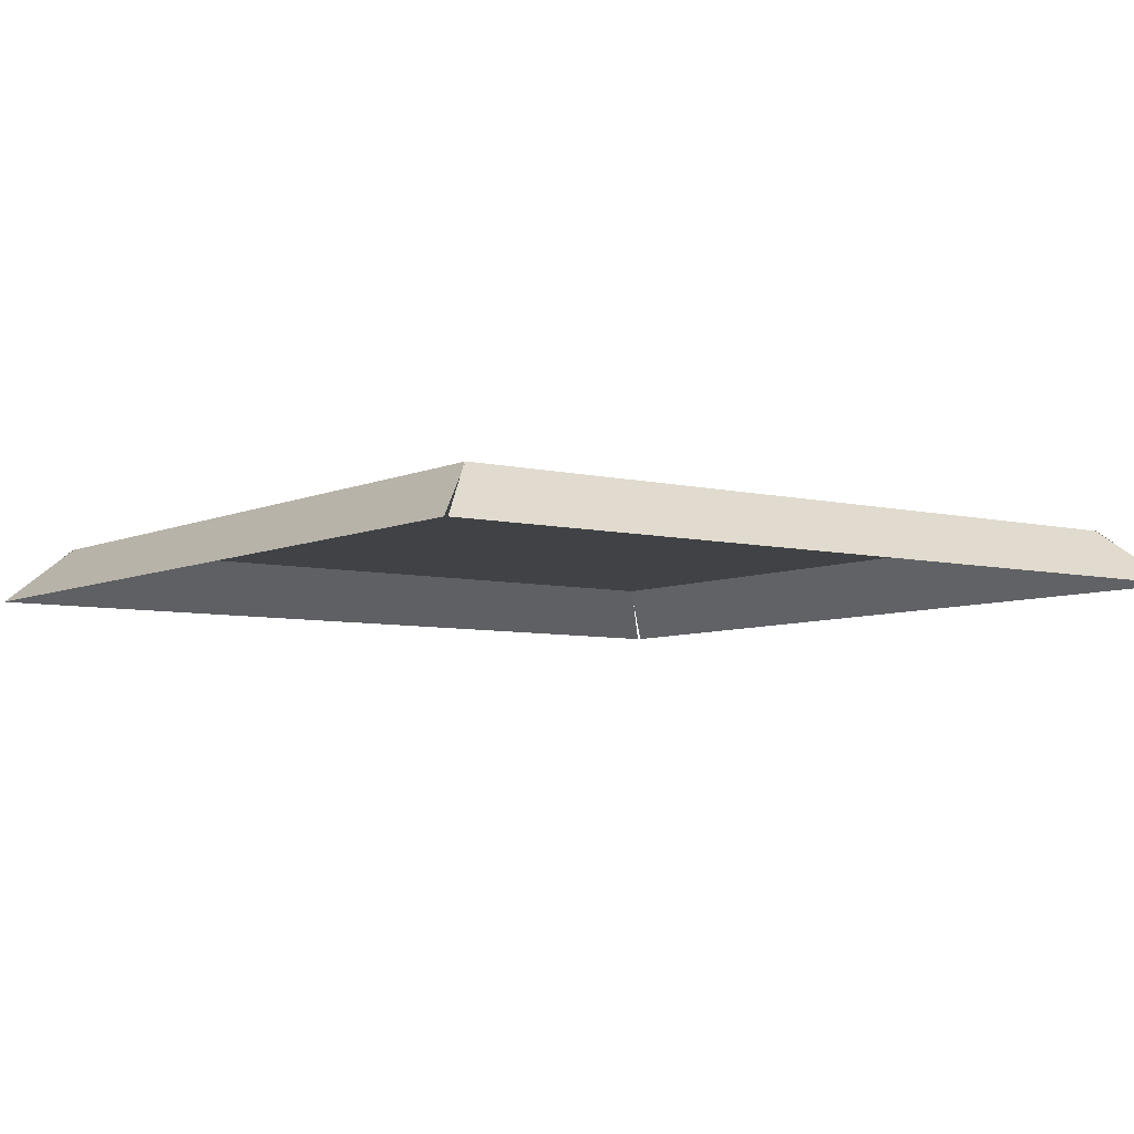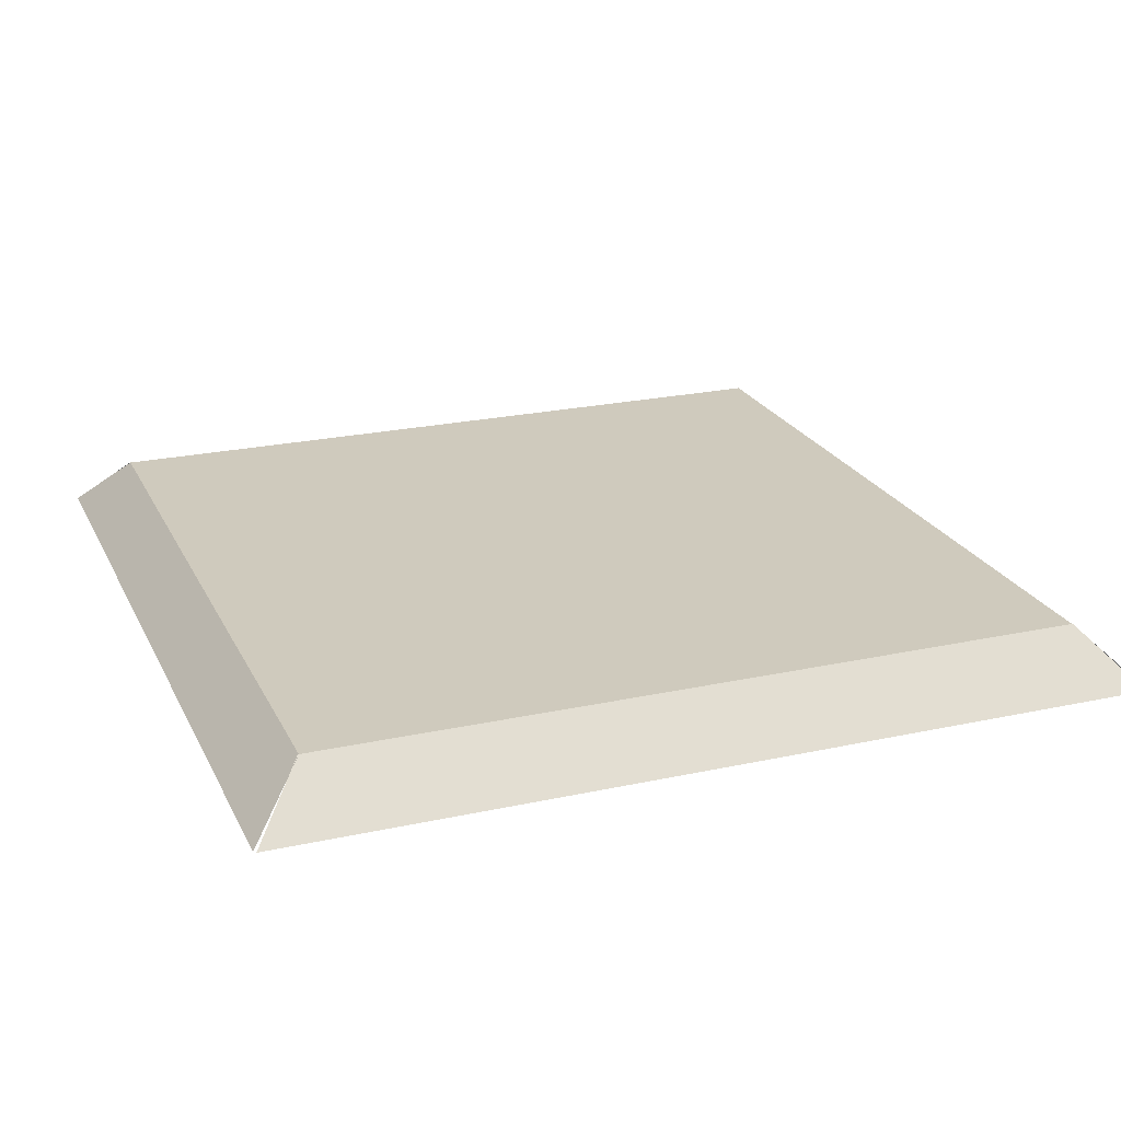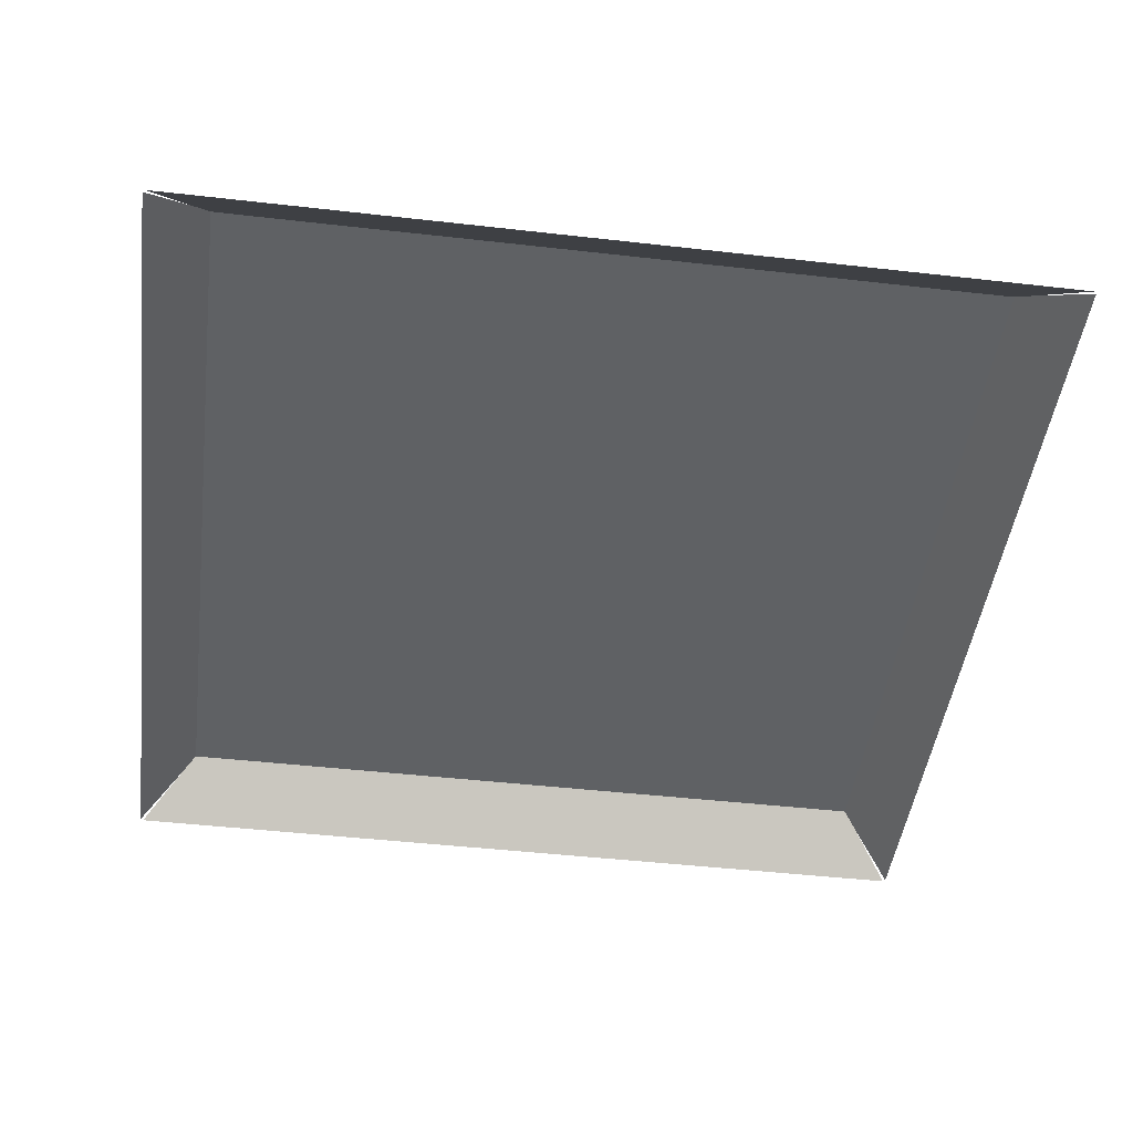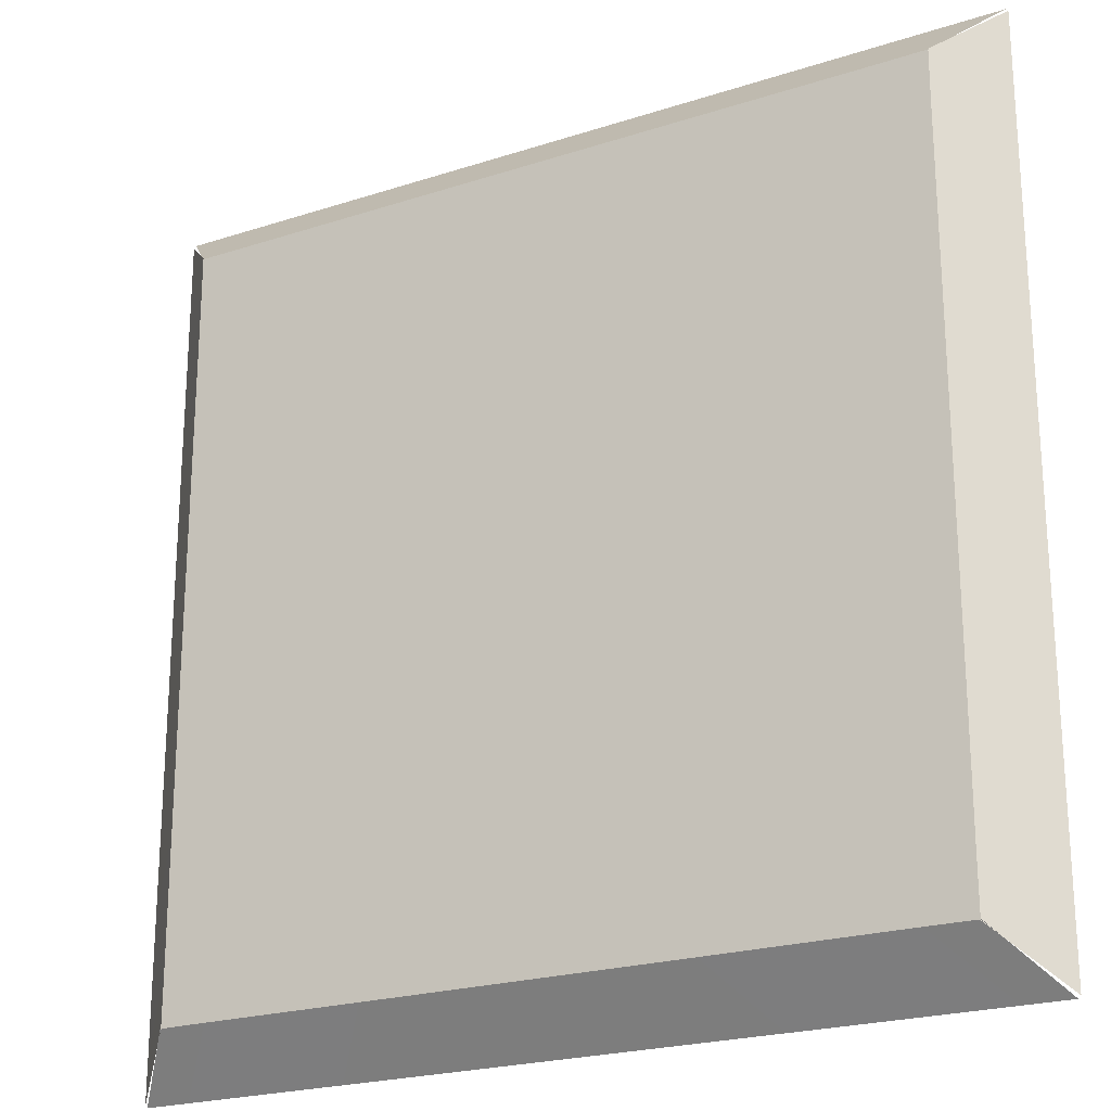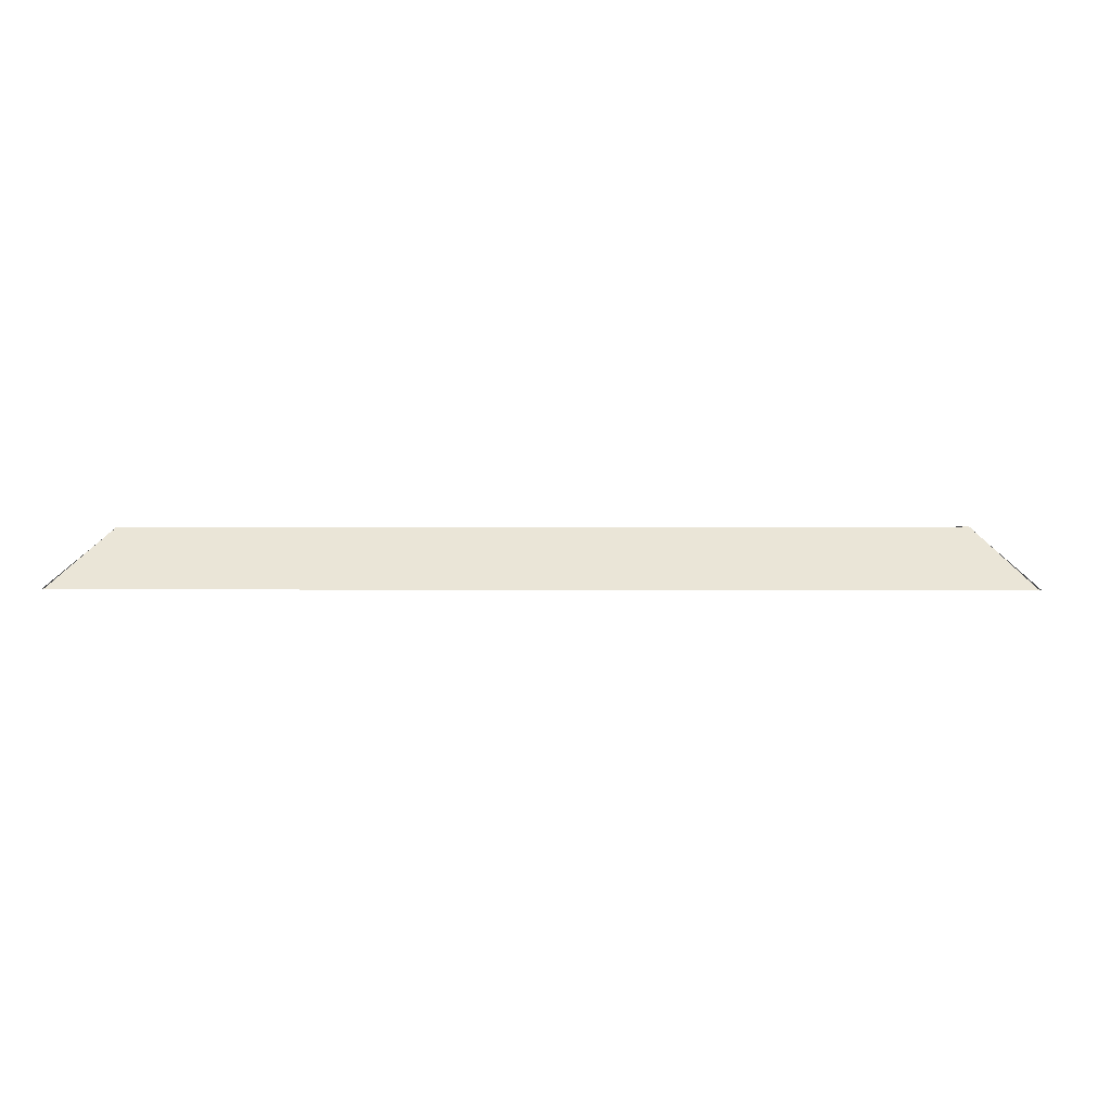
<metadata>
{"format":"obj","ext":"obj","renderer":"f3d","projection":"perspective","resolution":1024,"background":"white","views":[{"elev":-6.3,"azim":-126.2,"up":"+Y"},{"elev":22.8,"azim":-110.6,"up":"+Y"},{"elev":-46.3,"azim":-7.4,"up":"+Y"},{"elev":-22.3,"azim":-150.6,"up":"+Z"},{"elev":0.3,"azim":-177.9,"up":"+Y"}]}
</metadata>
<code>
g FT platform glow effect
v 0.8917 0.3914 1.644
v 0.9073 0.3914 1.815
v 0.5779 0.3914 2.292
v 1.693 0.3914 2.701
v 1.015 0.3914 2.701
v 0.9073 0.3914 1.815
v 2.37 0.3914 2.7
v 0.9073 0.3914 1.815
v 1.713 0.3914 2.256
v 0.9073 0.3914 1.815
v 0.8917 0.3914 1.644
v 0 0.3914 2.701
v 0.5779 0.3914 2.292
v 1.015 0.3914 2.701
v 0 0.3914 2.701
v 0 0.3914 2.287
v 0.5779 0.3914 2.292
v -0.8917 0.3914 1.644
v -0.5779 0.3914 2.292
v -0.9073 0.3914 1.815
v -1.693 0.3914 2.701
v -0.9073 0.3914 1.815
v -1.015 0.3914 2.701
v -2.37 0.3914 2.7
v -0.9073 0.3914 1.815
v -1.713 0.3914 2.256
v -0.8917 0.3914 1.644
v -0.9073 0.3914 1.815
v 0 0.3914 2.701
v -1.015 0.3914 2.701
v -0.5779 0.3914 2.292
v 0 0.3914 2.701
v -0.5779 0.3914 2.292
v 0 0.3914 2.287
v 0.8917 0.3914 -1.644
v 0.5779 0.3914 -2.292
v 0.9073 0.3914 -1.815
v 1.693 0.3914 -2.701
v 0.9073 0.3914 -1.815
v 1.015 0.3914 -2.701
v 2.37 0.3914 -2.7
v 0.9073 0.3914 -1.815
v 1.713 0.3914 -2.256
v 0.8917 0.3914 -1.644
v 0.9073 0.3914 -1.815
v 0 0.3914 -2.701
v 1.015 0.3914 -2.701
v 0.5779 0.3914 -2.292
v 0 0.3914 -2.701
v 0.5779 0.3914 -2.292
v 0 0.3914 -2.287
v -0.8917 0.3914 -1.644
v -0.9073 0.3914 -1.815
v -0.5779 0.3914 -2.292
v -1.693 0.3914 -2.701
v -1.015 0.3914 -2.701
v -0.9073 0.3914 -1.815
v -2.37 0.3914 -2.7
v -0.9073 0.3914 -1.815
v -1.713 0.3914 -2.256
v -0.9073 0.3914 -1.815
v -0.8917 0.3914 -1.644
v 0 0.3914 -2.701
v -0.5779 0.3914 -2.292
v -1.015 0.3914 -2.701
v 0 0.3914 -2.701
v 0 0.3914 -2.287
v -0.5779 0.3914 -2.292
v -1.644 0.3914 0.8917
v -1.815 0.3914 0.9073
v -2.292 0.3914 0.5779
v -2.701 0.3914 1.693
v -2.701 0.3914 1.015
v -1.815 0.3914 0.9073
v -2.7 0.3914 2.37
v -1.815 0.3914 0.9073
v -2.256 0.3914 1.713
v -1.815 0.3914 0.9073
v -1.644 0.3914 0.8917
v -2.701 0.3914 -4.342e-07
v -2.292 0.3914 0.5779
v -2.701 0.3914 1.015
v -2.701 0.3914 -4.342e-07
v -2.287 0.3914 -3.666e-07
v -2.292 0.3914 0.5779
v -1.644 0.3914 -0.8917
v -2.292 0.3914 -0.5779
v -1.815 0.3914 -0.9073
v -2.701 0.3914 -1.693
v -1.815 0.3914 -0.9073
v -2.701 0.3914 -1.015
v -2.7 0.3914 -2.37
v -1.815 0.3914 -0.9073
v -2.256 0.3914 -1.713
v -1.644 0.3914 -0.8917
v -1.815 0.3914 -0.9073
v -2.701 0.3914 -4.342e-07
v -2.701 0.3914 -1.015
v -2.292 0.3914 -0.5779
v -2.701 0.3914 -4.342e-07
v -2.292 0.3914 -0.5779
v -2.287 0.3914 -3.666e-07
v 1.644 0.3914 0.8917
v 2.292 0.3914 0.5779
v 1.815 0.3914 0.9073
v 2.701 0.3914 1.693
v 1.815 0.3914 0.9073
v 2.701 0.3914 1.015
v 2.7 0.3914 2.37
v 1.815 0.3914 0.9073
v 2.256 0.3914 1.713
v 1.644 0.3914 0.8917
v 1.815 0.3914 0.9073
v 2.701 0.3914 4.46e-07
v 2.701 0.3914 1.015
v 2.292 0.3914 0.5779
v 2.701 0.3914 4.46e-07
v 2.292 0.3914 0.5779
v 2.287 0.3914 3.785e-07
v 1.644 0.3914 -0.8917
v 1.815 0.3914 -0.9073
v 2.292 0.3914 -0.5779
v 2.701 0.3914 -1.693
v 2.701 0.3914 -1.015
v 1.815 0.3914 -0.9073
v 2.7 0.3914 -2.37
v 1.815 0.3914 -0.9073
v 2.256 0.3914 -1.713
v 1.815 0.3914 -0.9073
v 1.644 0.3914 -0.8917
v 2.701 0.3914 4.46e-07
v 2.292 0.3914 -0.5779
v 2.701 0.3914 -1.015
v 2.701 0.3914 4.46e-07
v 2.287 0.3914 3.785e-07
v 2.292 0.3914 -0.5779
v 0 0.3914 0
v 1.644 0.3914 1.644
v 0.8917 0.3914 1.644
v 0 0.3914 1.644
v 2.707 0.3914 2.701
v 3.076 7.311e-10 3.093
v 2.757 6.034e-08 3.093
v 2.37 0.3914 2.7
v 1.693 0.3914 2.701
v 2.37 0.3914 2.7
v 2.757 6.034e-08 3.093
v 2.064 5.289e-08 3.093
v 1.015 0.3914 2.701
v 1.371 4.543e-08 3.093
v 0 0.3914 2.701
v 1.015 0.3914 2.701
v 1.371 4.543e-08 3.093
v 0 6.034e-08 3.093
v 1.713 0.3914 2.256
v 0.8917 0.3914 1.644
v 1.644 0.3914 1.644
v 2.308 0.3914 2.307
v 0 0.3914 2.287
v 0 0.3914 1.644
v 0.8917 0.3914 1.644
v 0.5779 0.3914 2.292
v 1.713 0.3914 2.256
v 2.308 0.3914 2.307
v 2.707 0.3914 2.701
v 2.37 0.3914 2.7
v 0 0.3914 0
v 0 0.3914 1.644
v -0.8917 0.3914 1.644
v -1.644 0.3914 1.644
v -2.707 0.3914 2.701
v -2.37 0.3914 2.7
v -2.757 6.034e-08 3.093
v -3.076 7.311e-10 3.093
v -1.693 0.3914 2.701
v -2.757 6.034e-08 3.093
v -2.37 0.3914 2.7
v -2.064 5.289e-08 3.093
v -1.015 0.3914 2.701
v -1.371 4.543e-08 3.093
v 0 0.3914 2.701
v 0 6.034e-08 3.093
v -1.371 4.543e-08 3.093
v -1.015 0.3914 2.701
v -1.713 0.3914 2.256
v -2.308 0.3914 2.307
v -1.644 0.3914 1.644
v -0.8917 0.3914 1.644
v 0 0.3914 2.287
v -0.5779 0.3914 2.292
v -0.8917 0.3914 1.644
v 0 0.3914 1.644
v -1.713 0.3914 2.256
v -2.37 0.3914 2.7
v -2.707 0.3914 2.701
v -2.308 0.3914 2.307
v 0 0.3914 0
v 0 0.3914 -1.644
v 0.8917 0.3914 -1.644
v 1.644 0.3914 -1.644
v 2.707 0.3914 -2.701
v 2.37 0.3914 -2.7
v 2.757 6.034e-08 -3.093
v 3.076 7.311e-10 -3.093
v 1.693 0.3914 -2.701
v 2.757 6.034e-08 -3.093
v 2.37 0.3914 -2.7
v 2.064 5.289e-08 -3.093
v 1.015 0.3914 -2.701
v 1.371 4.543e-08 -3.093
v 0 0.3914 -2.701
v 0 6.034e-08 -3.093
v 1.371 4.543e-08 -3.093
v 1.015 0.3914 -2.701
v 1.713 0.3914 -2.256
v 2.308 0.3914 -2.307
v 1.644 0.3914 -1.644
v 0.8917 0.3914 -1.644
v 0 0.3914 -2.287
v 0.5779 0.3914 -2.292
v 0.8917 0.3914 -1.644
v 0 0.3914 -1.644
v 1.713 0.3914 -2.256
v 2.37 0.3914 -2.7
v 2.707 0.3914 -2.701
v 2.308 0.3914 -2.307
v 0 0.3914 0
v -1.644 0.3914 -1.644
v -0.8917 0.3914 -1.644
v 0 0.3914 -1.644
v -2.707 0.3914 -2.701
v -3.076 7.311e-10 -3.093
v -2.757 6.034e-08 -3.093
v -2.37 0.3914 -2.7
v -1.693 0.3914 -2.701
v -2.37 0.3914 -2.7
v -2.757 6.034e-08 -3.093
v -2.064 5.289e-08 -3.093
v -1.015 0.3914 -2.701
v -1.371 4.543e-08 -3.093
v 0 0.3914 -2.701
v -1.015 0.3914 -2.701
v -1.371 4.543e-08 -3.093
v 0 6.034e-08 -3.093
v -1.713 0.3914 -2.256
v -0.8917 0.3914 -1.644
v -1.644 0.3914 -1.644
v -2.308 0.3914 -2.307
v 0 0.3914 -2.287
v 0 0.3914 -1.644
v -0.8917 0.3914 -1.644
v -0.5779 0.3914 -2.292
v -1.713 0.3914 -2.256
v -2.308 0.3914 -2.307
v -2.707 0.3914 -2.701
v -2.37 0.3914 -2.7
v 2.955e-08 0.3914 5.93e-09
v -1.644 0.3914 1.644
v -1.644 0.3914 0.8917
v -1.644 0.3914 -2.62e-07
v -2.701 0.3914 2.707
v -3.093 1.876e-07 3.076
v -3.093 2.521e-07 2.757
v -2.7 0.3914 2.37
v -2.701 0.3914 1.693
v -2.7 0.3914 2.37
v -3.093 2.521e-07 2.757
v -3.093 2.551e-07 2.064
v -2.701 0.3914 1.015
v -3.093 2.582e-07 1.371
v -2.701 0.3914 -4.342e-07
v -2.701 0.3914 1.015
v -3.093 2.582e-07 1.371
v -3.093 2.938e-07 -5.039e-07
v -2.256 0.3914 1.713
v -1.644 0.3914 0.8917
v -1.644 0.3914 1.644
v -2.307 0.3914 2.308
v -2.287 0.3914 -3.666e-07
v -1.644 0.3914 -2.62e-07
v -1.644 0.3914 0.8917
v -2.292 0.3914 0.5779
v -2.256 0.3914 1.713
v -2.307 0.3914 2.308
v -2.701 0.3914 2.707
v -2.7 0.3914 2.37
v 2.955e-08 0.3914 5.93e-09
v -1.644 0.3914 -2.62e-07
v -1.644 0.3914 -0.8917
v -1.644 0.3914 -1.644
v -2.701 0.3914 -2.707
v -2.7 0.3914 -2.37
v -3.093 3.356e-07 -2.757
v -3.093 2.808e-07 -3.076
v -2.701 0.3914 -1.693
v -3.093 3.356e-07 -2.757
v -2.7 0.3914 -2.37
v -3.093 3.177e-07 -2.064
v -2.701 0.3914 -1.015
v -3.093 2.997e-07 -1.371
v -2.701 0.3914 -4.342e-07
v -3.093 2.938e-07 -5.039e-07
v -3.093 2.997e-07 -1.371
v -2.701 0.3914 -1.015
v -2.256 0.3914 -1.713
v -2.307 0.3914 -2.308
v -1.644 0.3914 -1.644
v -1.644 0.3914 -0.8917
v -2.287 0.3914 -3.666e-07
v -2.292 0.3914 -0.5779
v -1.644 0.3914 -0.8917
v -1.644 0.3914 -2.62e-07
v -2.256 0.3914 -1.713
v -2.7 0.3914 -2.37
v -2.701 0.3914 -2.707
v -2.307 0.3914 -2.308
v 2.955e-08 0.3914 5.93e-09
v 1.644 0.3914 2.738e-07
v 1.644 0.3914 0.8917
v 1.644 0.3914 1.644
v 2.701 0.3914 2.707
v 2.7 0.3914 2.37
v 3.093 -2.149e-07 2.757
v 3.093 -2.794e-07 3.076
v 2.701 0.3914 1.693
v 3.093 -2.149e-07 2.757
v 2.7 0.3914 2.37
v 3.093 -2.119e-07 2.064
v 2.701 0.3914 1.015
v 3.093 -2.088e-07 1.371
v 2.701 0.3914 4.46e-07
v 3.093 -1.732e-07 5.039e-07
v 3.093 -2.088e-07 1.371
v 2.701 0.3914 1.015
v 2.256 0.3914 1.713
v 2.307 0.3914 2.308
v 1.644 0.3914 1.644
v 1.644 0.3914 0.8917
v 2.287 0.3914 3.785e-07
v 2.292 0.3914 0.5779
v 1.644 0.3914 0.8917
v 1.644 0.3914 2.738e-07
v 2.256 0.3914 1.713
v 2.7 0.3914 2.37
v 2.701 0.3914 2.707
v 2.307 0.3914 2.308
v 2.955e-08 0.3914 5.93e-09
v 1.644 0.3914 -1.644
v 1.644 0.3914 -0.8917
v 1.644 0.3914 2.738e-07
v 2.701 0.3914 -2.707
v 3.093 -1.862e-07 -3.076
v 3.093 -1.314e-07 -2.757
v 2.7 0.3914 -2.37
v 2.701 0.3914 -1.693
v 2.7 0.3914 -2.37
v 3.093 -1.314e-07 -2.757
v 3.093 -1.494e-07 -2.064
v 2.701 0.3914 -1.015
v 3.093 -1.673e-07 -1.371
v 2.701 0.3914 4.46e-07
v 2.701 0.3914 -1.015
v 3.093 -1.673e-07 -1.371
v 3.093 -1.732e-07 5.039e-07
v 2.256 0.3914 -1.713
v 1.644 0.3914 -0.8917
v 1.644 0.3914 -1.644
v 2.307 0.3914 -2.308
v 2.287 0.3914 3.785e-07
v 1.644 0.3914 2.738e-07
v 1.644 0.3914 -0.8917
v 2.292 0.3914 -0.5779
v 2.256 0.3914 -1.713
v 2.307 0.3914 -2.308
v 2.701 0.3914 -2.707
v 2.7 0.3914 -2.37
g FT platform glow effect_0
f 3 2 1
f 3 5 4
f 6 3 4
f 8 4 7
f 9 8 7
f 11 10 9
f 14 13 12
f 17 16 15
f 20 19 18
f 19 22 21
f 23 19 21
f 21 25 24
f 25 26 24
f 28 27 26
f 31 30 29
f 34 33 32
f 37 36 35
f 36 39 38
f 40 36 38
f 38 42 41
f 42 43 41
f 45 44 43
f 48 47 46
f 51 50 49
f 54 53 52
f 54 56 55
f 57 54 55
f 59 55 58
f 60 59 58
f 62 61 60
f 65 64 63
f 68 67 66
f 71 70 69
f 71 73 72
f 74 71 72
f 76 72 75
f 77 76 75
f 79 78 77
f 82 81 80
f 85 84 83
f 88 87 86
f 87 90 89
f 91 87 89
f 89 93 92
f 93 94 92
f 96 95 94
f 99 98 97
f 102 101 100
f 105 104 103
f 104 107 106
f 108 104 106
f 106 110 109
f 110 111 109
f 113 112 111
f 116 115 114
f 119 118 117
f 122 121 120
f 122 124 123
f 125 122 123
f 127 123 126
f 128 127 126
f 130 129 128
f 133 132 131
f 136 135 134
f 139 138 137
f 140 139 137
f 143 142 141
f 144 143 141
f 147 146 145
f 148 147 145
f 148 145 149
f 150 148 149
f 153 152 151
f 154 153 151
f 157 156 155
f 158 157 155
f 161 160 159
f 162 161 159
f 165 164 163
f 166 165 163
f 169 168 167
f 170 169 167
f 173 172 171
f 174 173 171
f 177 176 175
f 176 178 175
f 175 178 179
f 178 180 179
f 183 182 181
f 184 183 181
f 187 186 185
f 188 187 185
f 191 190 189
f 192 191 189
f 195 194 193
f 196 195 193
f 199 198 197
f 200 199 197
f 203 202 201
f 204 203 201
f 207 206 205
f 206 208 205
f 205 208 209
f 208 210 209
f 213 212 211
f 214 213 211
f 217 216 215
f 218 217 215
f 221 220 219
f 222 221 219
f 225 224 223
f 226 225 223
f 229 228 227
f 230 229 227
f 233 232 231
f 234 233 231
f 237 236 235
f 238 237 235
f 238 235 239
f 240 238 239
f 243 242 241
f 244 243 241
f 247 246 245
f 248 247 245
f 251 250 249
f 252 251 249
f 255 254 253
f 256 255 253
f 259 258 257
f 260 259 257
f 263 262 261
f 264 263 261
f 267 266 265
f 268 267 265
f 268 265 269
f 270 268 269
f 273 272 271
f 274 273 271
f 277 276 275
f 278 277 275
f 281 280 279
f 282 281 279
f 285 284 283
f 286 285 283
f 289 288 287
f 290 289 287
f 293 292 291
f 294 293 291
f 297 296 295
f 296 298 295
f 295 298 299
f 298 300 299
f 303 302 301
f 304 303 301
f 307 306 305
f 308 307 305
f 311 310 309
f 312 311 309
f 315 314 313
f 316 315 313
f 319 318 317
f 320 319 317
f 323 322 321
f 324 323 321
f 327 326 325
f 326 328 325
f 325 328 329
f 328 330 329
f 333 332 331
f 334 333 331
f 337 336 335
f 338 337 335
f 341 340 339
f 342 341 339
f 345 344 343
f 346 345 343
f 349 348 347
f 350 349 347
f 353 352 351
f 354 353 351
f 357 356 355
f 358 357 355
f 358 355 359
f 360 358 359
f 363 362 361
f 364 363 361
f 367 366 365
f 368 367 365
f 371 370 369
f 372 371 369
f 375 374 373
f 376 375 373

</code>
